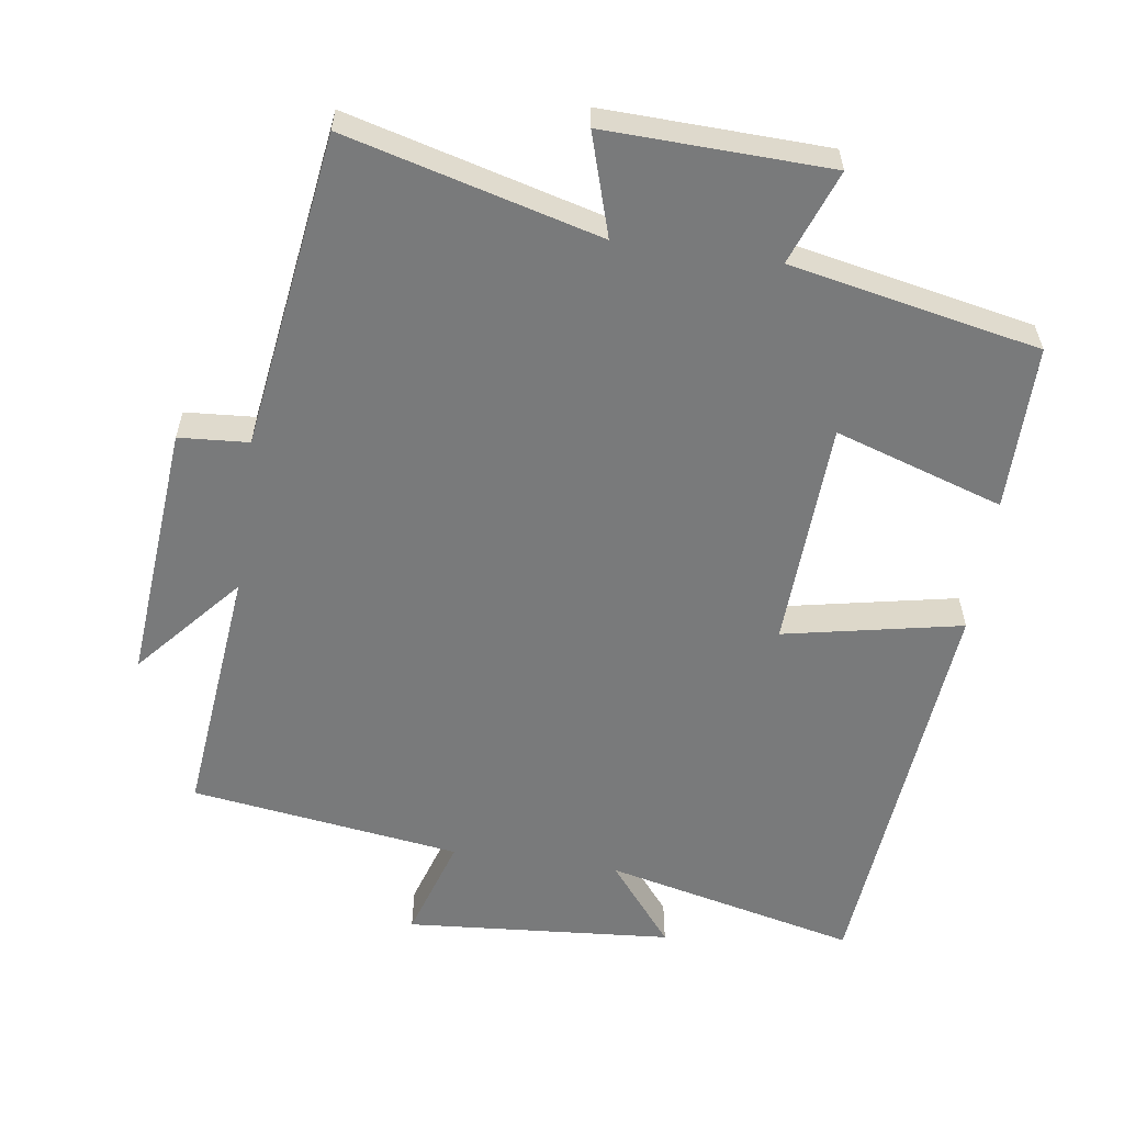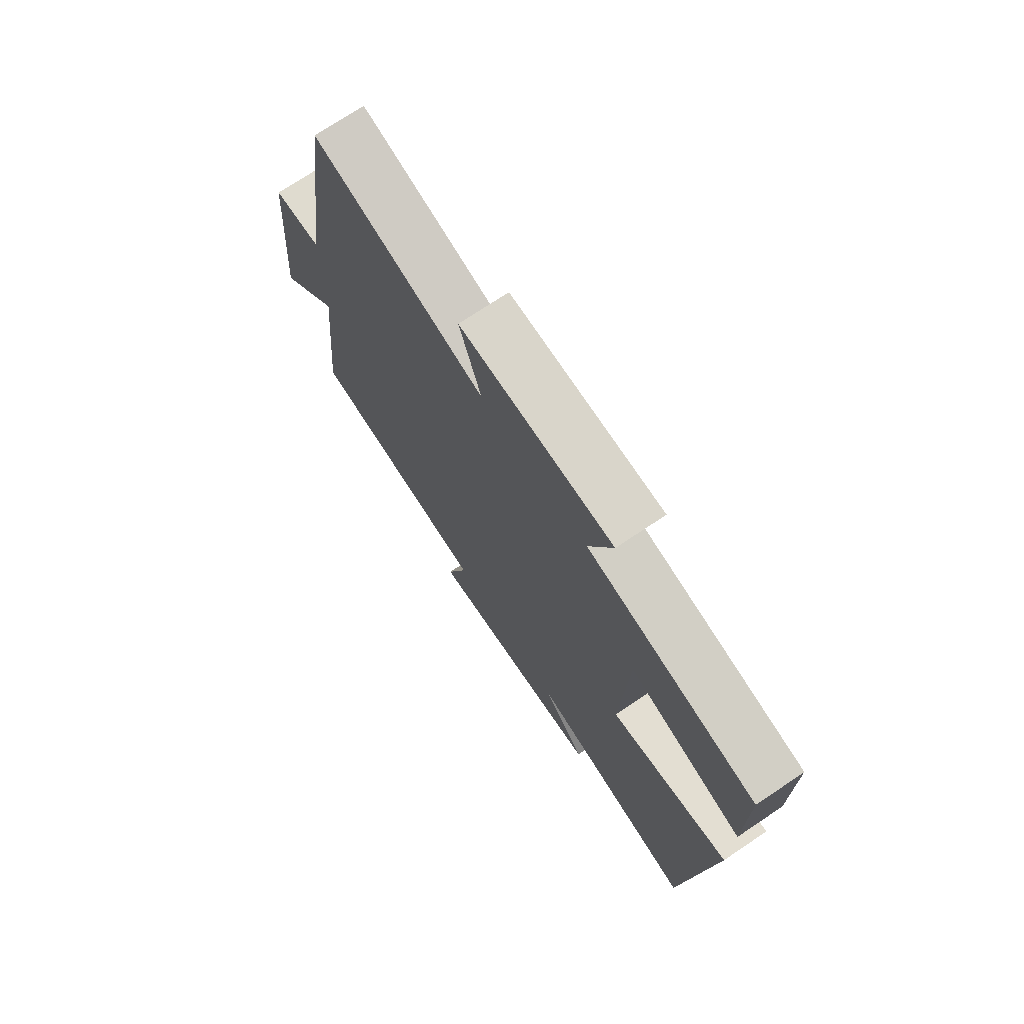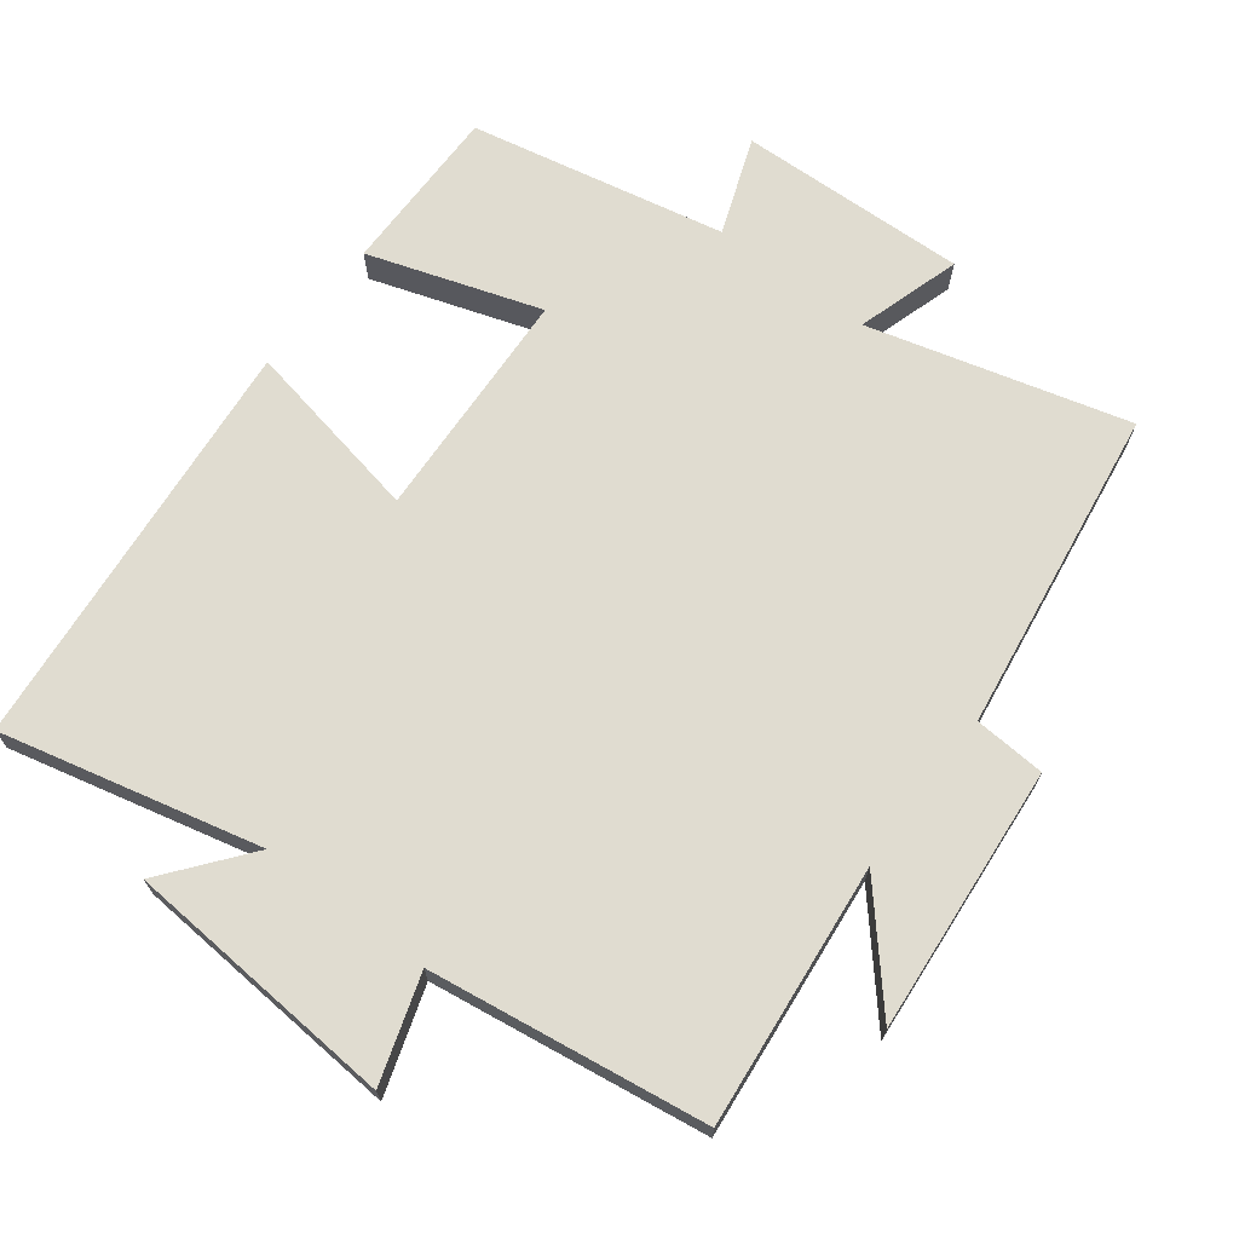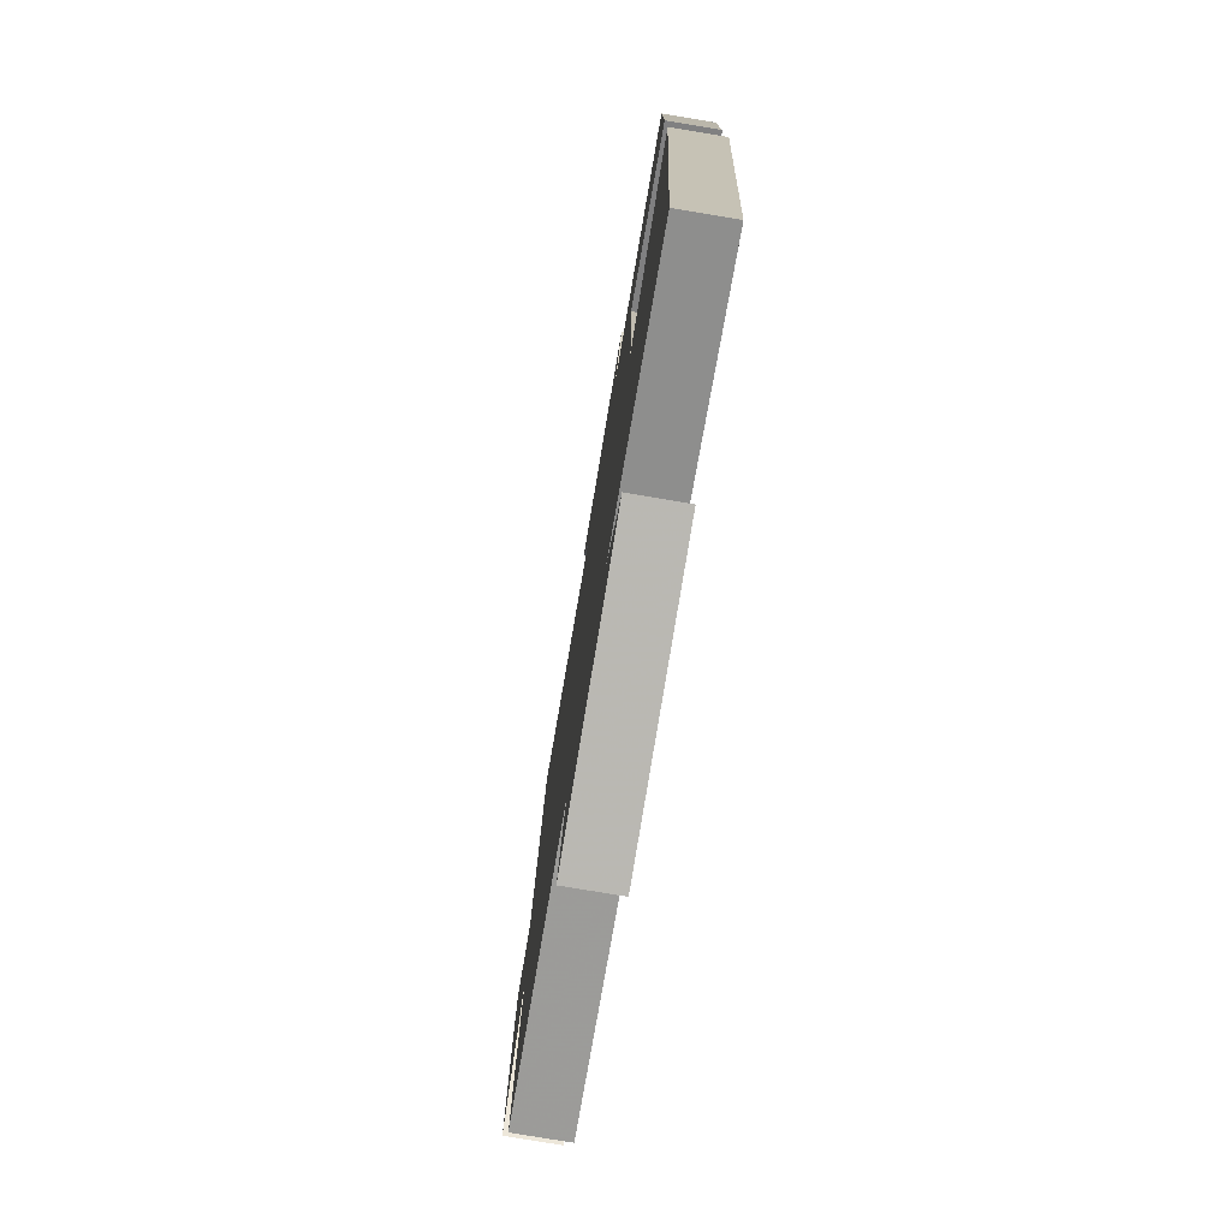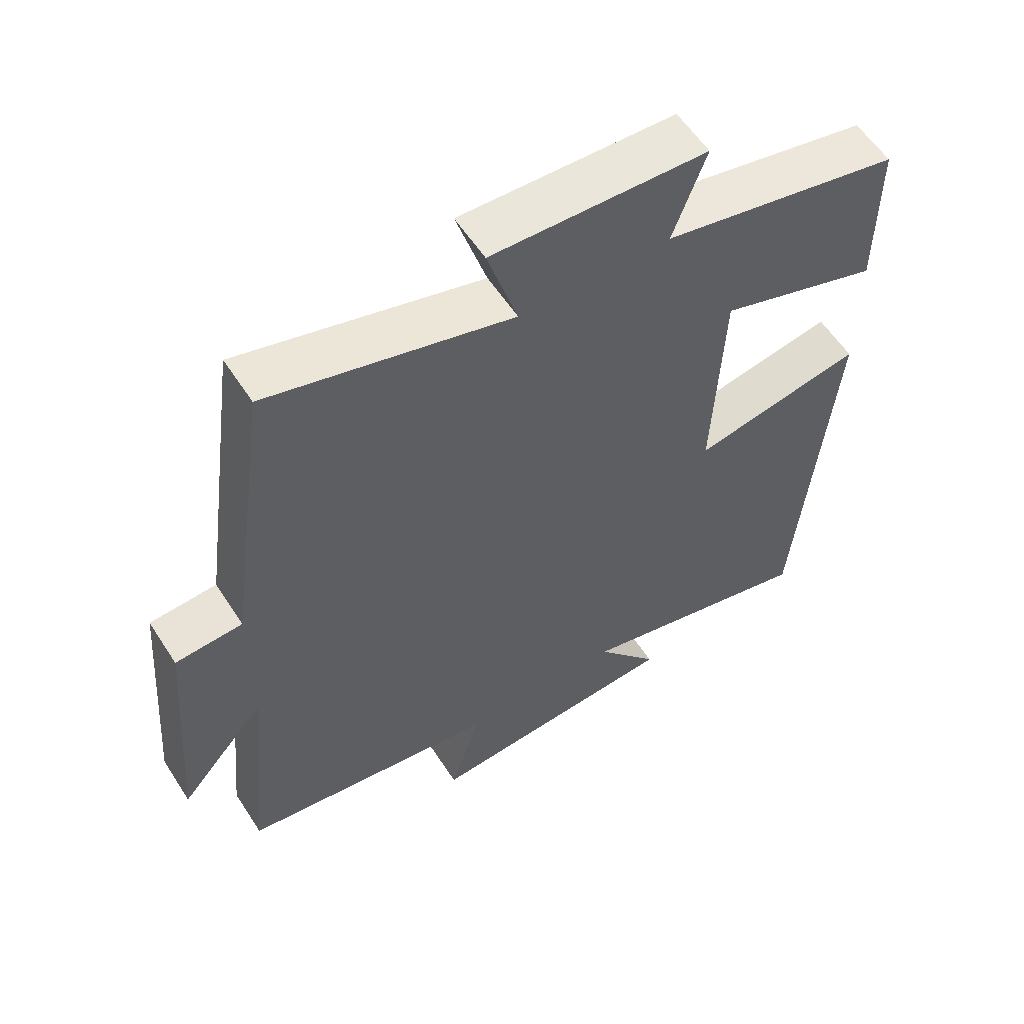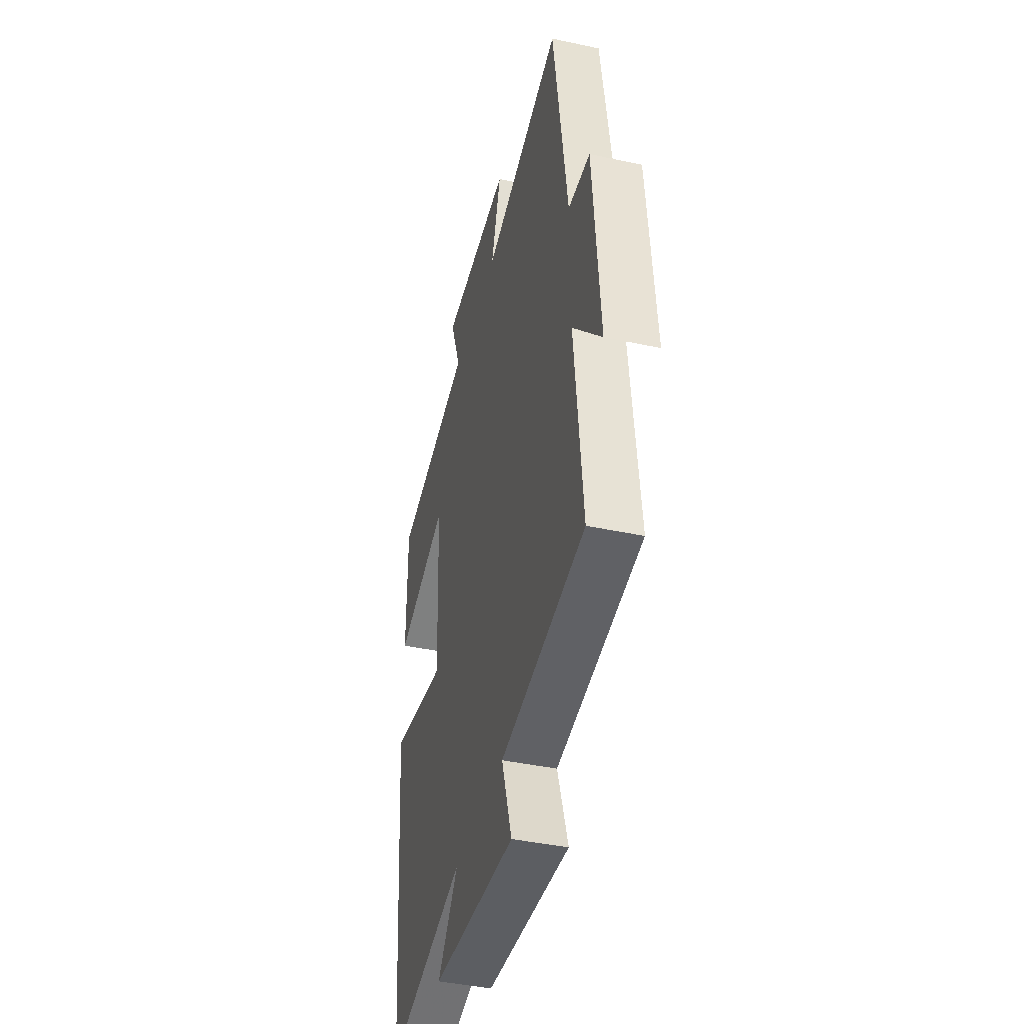
<metadata>
{"format":"obj","ext":"obj","renderer":"f3d","projection":"perspective","resolution":1024,"background":"white","views":[{"elev":-58.0,"azim":-8.3,"up":"+Y"},{"elev":73.1,"azim":56.2,"up":"+Z"},{"elev":69.5,"azim":-143.0,"up":"+Y"},{"elev":-78.0,"azim":80.5,"up":"+Z"},{"elev":57.6,"azim":-32.6,"up":"+Z"},{"elev":-42.3,"azim":-104.4,"up":"+Z"}]}
</metadata>
<code>
v -0.437 0.07 0.595
v -0.078 0.07 0.5
v -0.123 0.07 0.644
v 0.195 0.07 0.634
v 0.146 0.07 0.5
v 0.5 0.07 0.429
v 0.5 0.07 0.194
v 0.261 0.07 0.271
v 0.247 0.07 -0.053
v 0.5 0.07 -0.002
v 0.448 0.07 -0.584
v 0.088 0.07 -0.5
v 0.182 0.07 -0.617
v -0.198 0.07 -0.647
v -0.152 0.07 -0.5
v -0.536 0.07 -0.446
v -0.5 0.07 -0.083
v -0.629 0.07 -0.232
v -0.599 0.07 0.138
v -0.5 0.07 0.145
v -0.437 0 0.595
v -0.078 0 0.5
v -0.123 0 0.644
v 0.195 0 0.634
v 0.146 0 0.5
v 0.5 0 0.429
v 0.5 0 0.194
v 0.261 0 0.271
v 0.247 0 -0.053
v 0.5 0 -0.002
v 0.448 0 -0.584
v 0.088 0 -0.5
v 0.182 0 -0.617
v -0.198 0 -0.647
v -0.152 0 -0.5
v -0.536 0 -0.446
v -0.5 0 -0.083
v -0.629 0 -0.232
v -0.599 0 0.138
v -0.5 0 0.145
f 17 18 19 20
f 17 20 1 2
f 15 16 17 2
f 12 13 14 15
f 12 15 2
f 9 10 11 12
f 8 9 12 2
f 5 6 7 8
f 5 8 2 3
f 3 4 5
f 40 39 38 37
f 22 21 40 37
f 22 37 36 35
f 35 34 33 32
f 22 35 32
f 32 31 30 29
f 22 32 29 28
f 28 27 26 25
f 23 22 28 25
f 25 24 23
f 1 21 22 2
f 2 22 23 3
f 3 23 24 4
f 4 24 25 5
f 5 25 26 6
f 6 26 27 7
f 7 27 28 8
f 8 28 29 9
f 9 29 30 10
f 10 30 31 11
f 11 31 32 12
f 12 32 33 13
f 13 33 34 14
f 14 34 35 15
f 15 35 36 16
f 16 36 37 17
f 17 37 38 18
f 18 38 39 19
f 19 39 40 20
f 20 40 21 1

</code>
